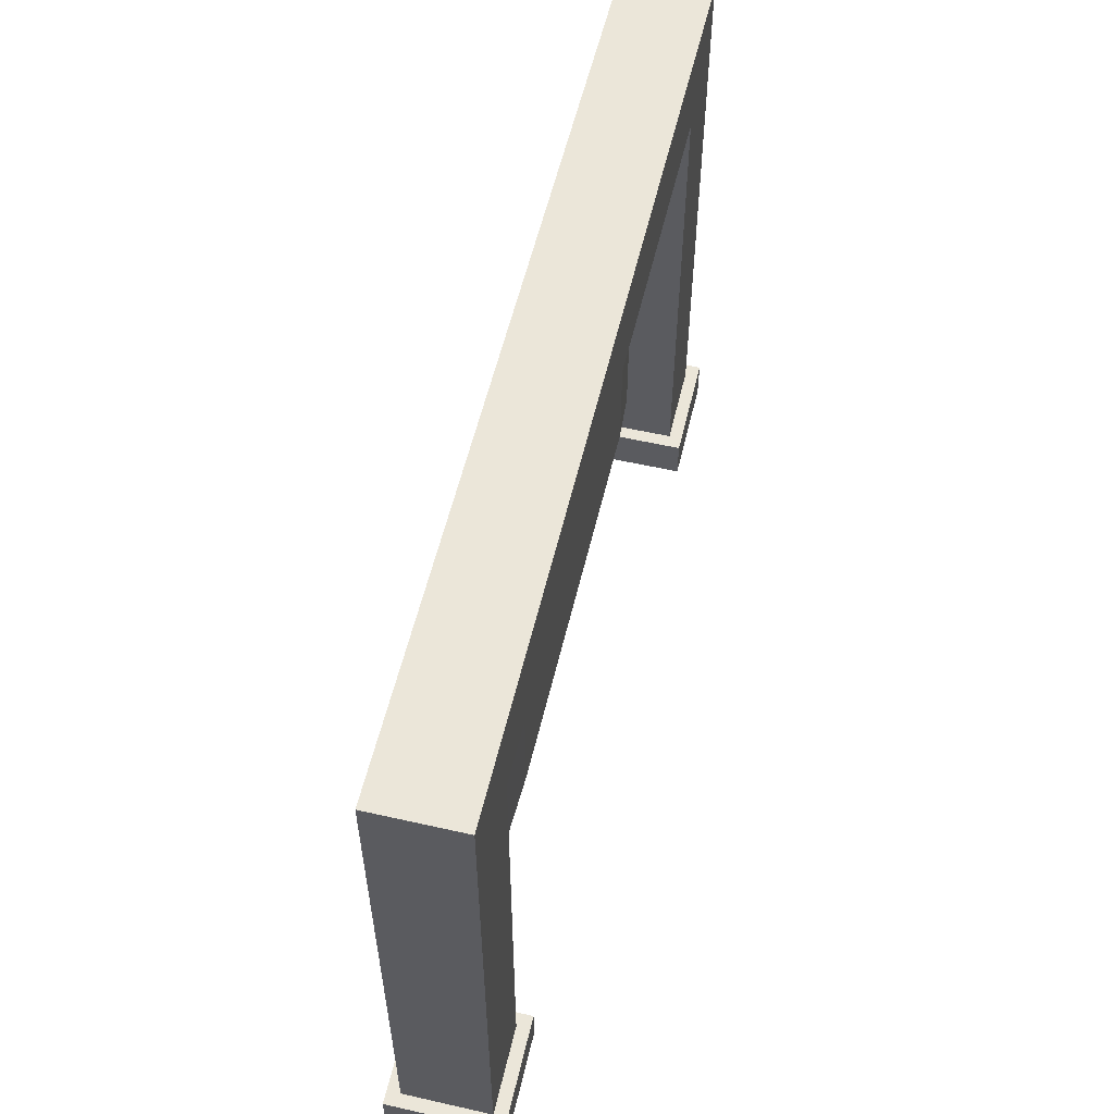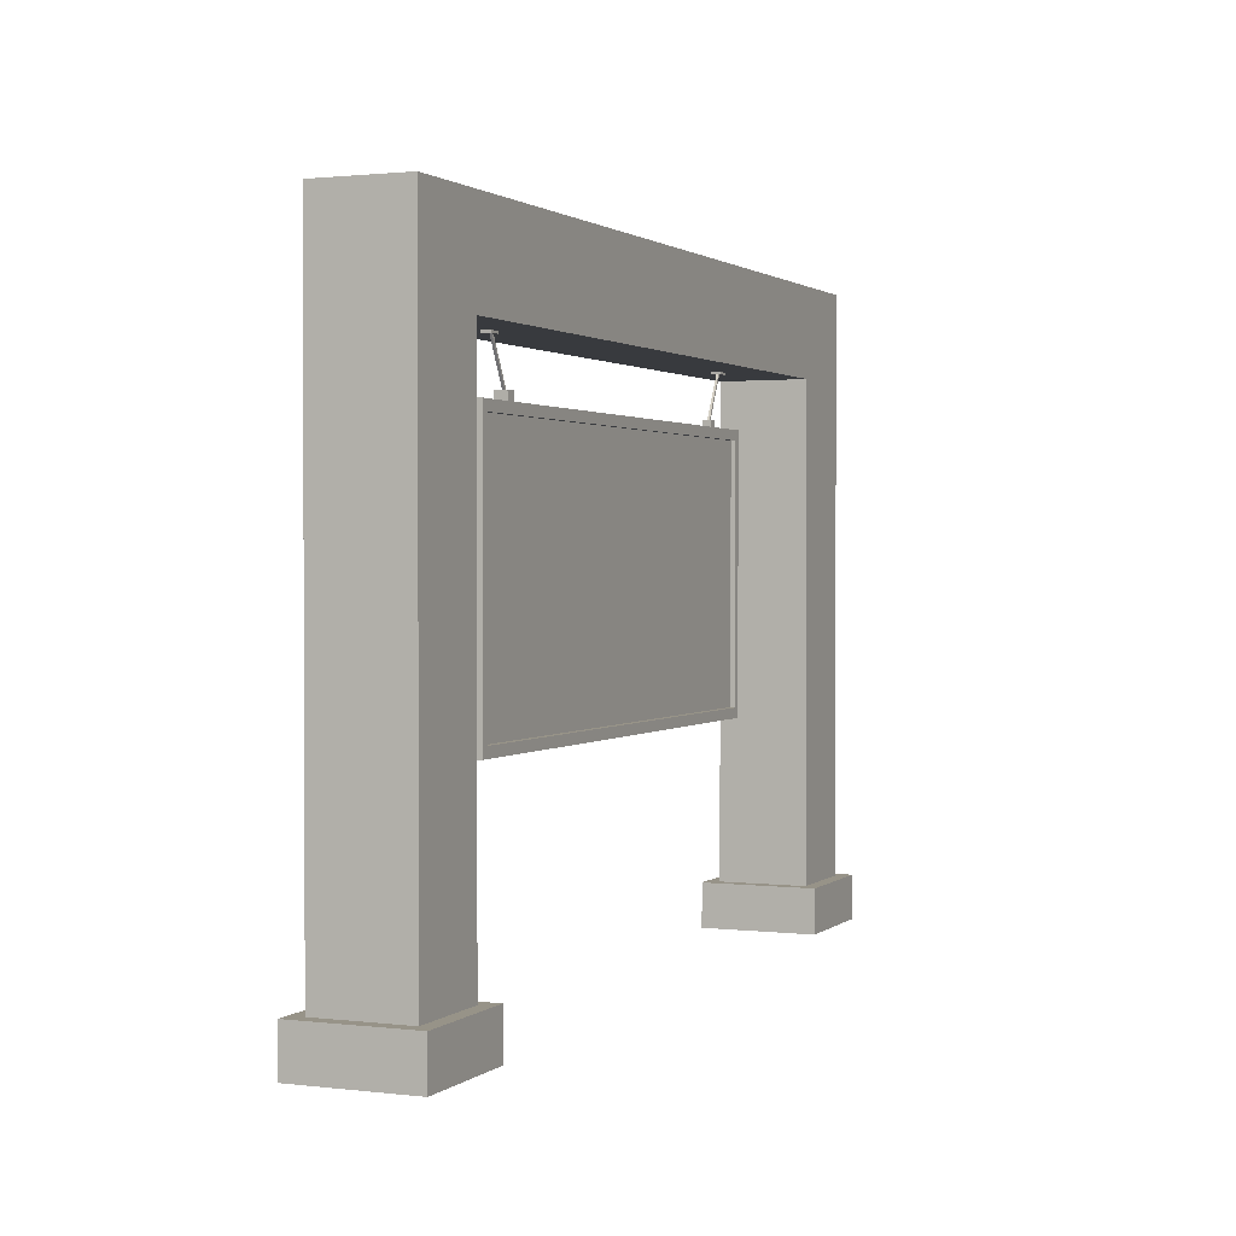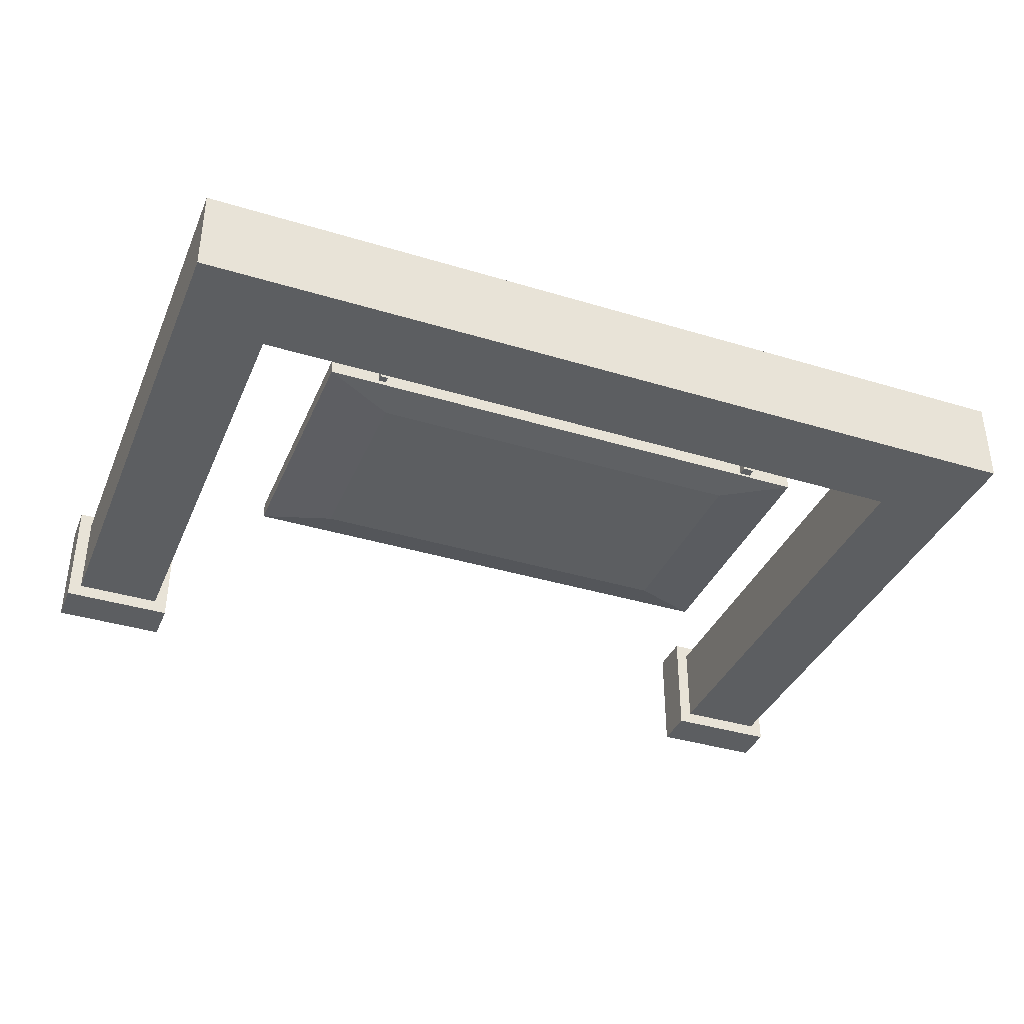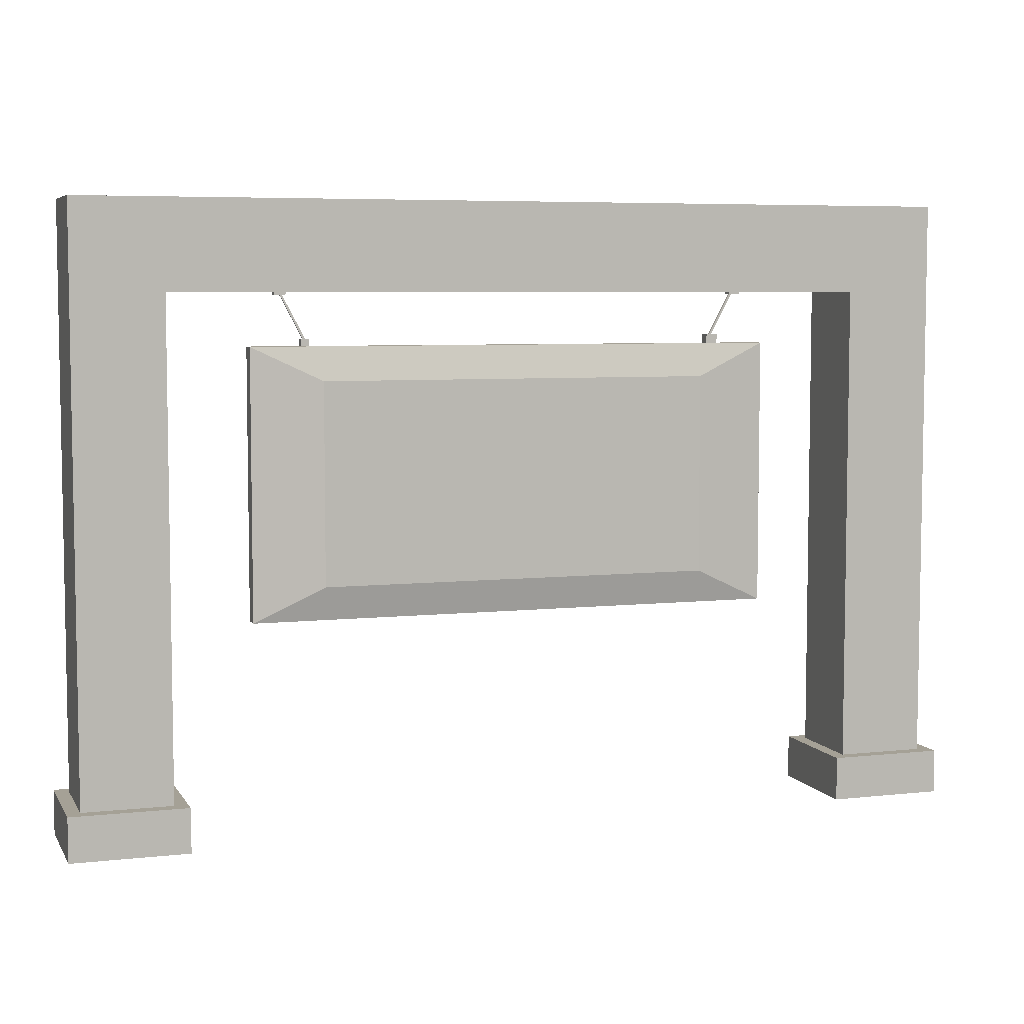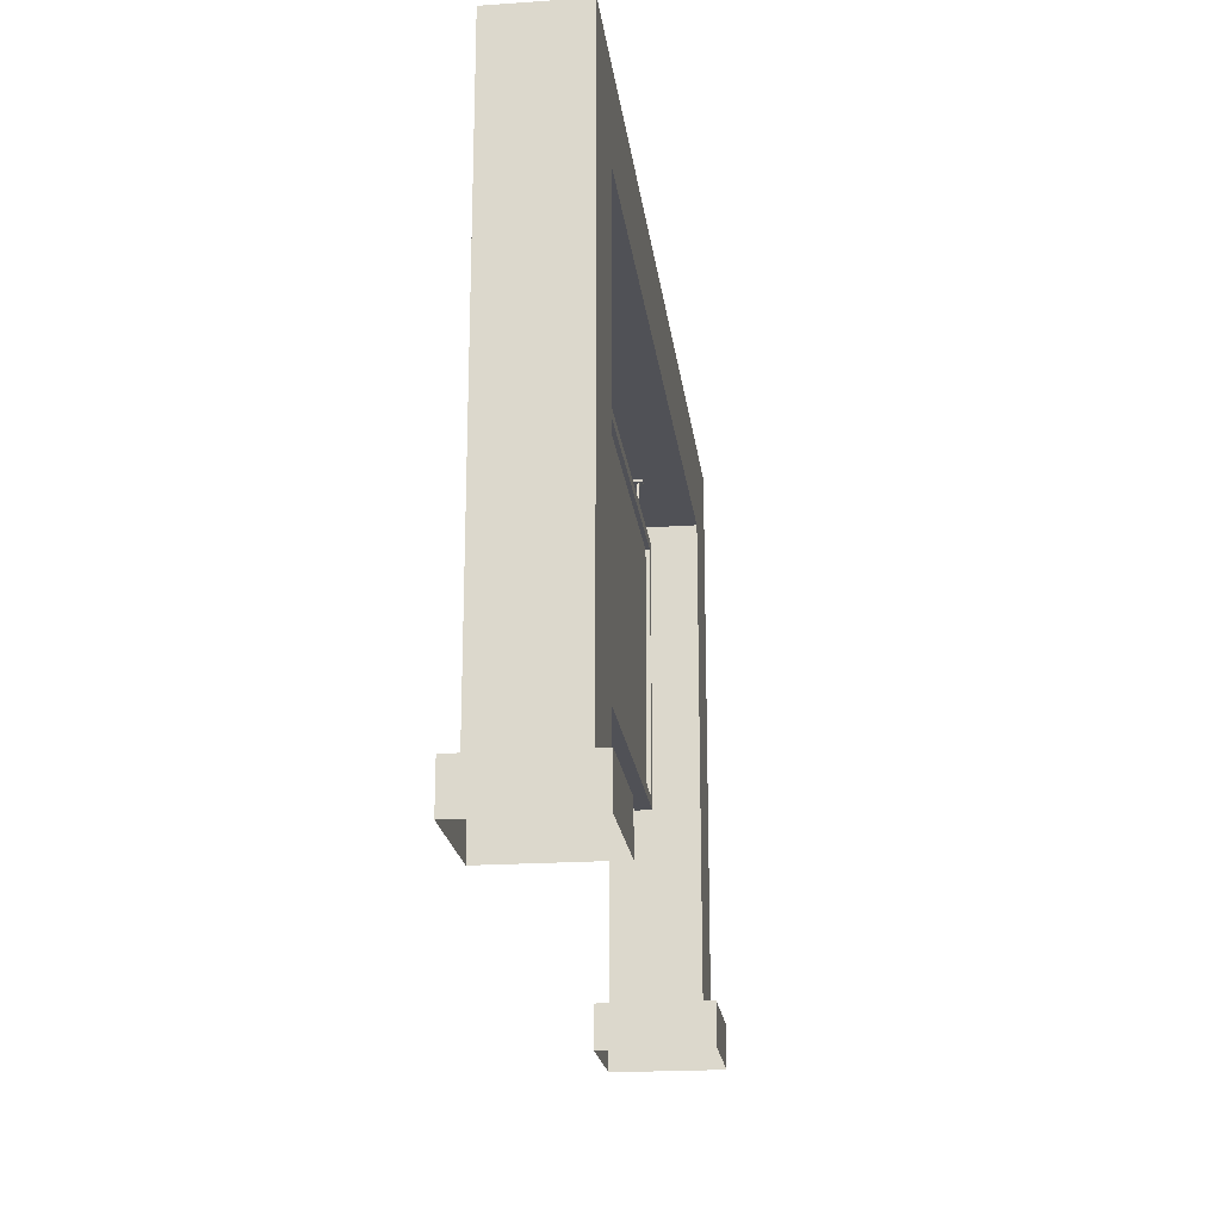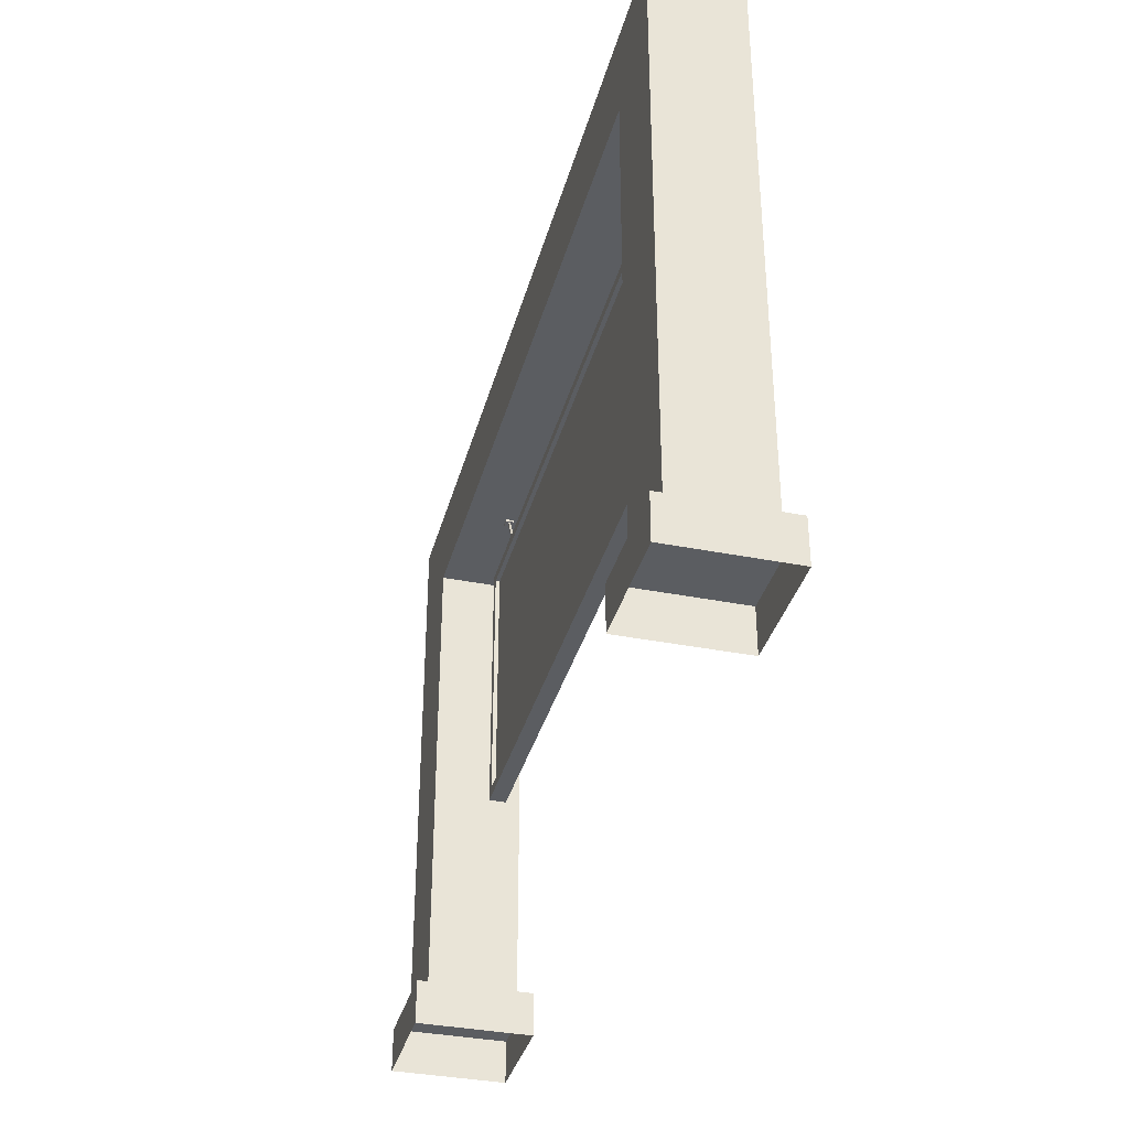
<metadata>
{"format":"obj","ext":"obj","renderer":"f3d","projection":"perspective","resolution":1024,"background":"white","views":[{"elev":56.7,"azim":103.3,"up":"+Y"},{"elev":1.4,"azim":-66.7,"up":"+Y"},{"elev":-37.3,"azim":158.6,"up":"+Z"},{"elev":6.0,"azim":161.6,"up":"+Y"},{"elev":-20.5,"azim":-83.0,"up":"+Y"},{"elev":-35.8,"azim":75.4,"up":"+Y"}]}
</metadata>
<code>
o Screen_Screen.001
v 5.885 10.6 0.05119
v 5.885 4.989 0.05119
v -5.885 10.6 0.05119
v -5.885 4.989 0.05119
f 2 1 3 4
o Metal_Extructure_Metal_Extructure.001
v -8 1 -1
v -8 12 -1
v -8 1 1
v -8 12 1
v -10 1 -1
v -10 14 -1
v -10 1 1
v -10 14 1
v -8 12 -1
v -10 14 -1
v -8 12 1
v -10 14 1
v -6.071 10.82 0.1457
v -6.071 4.755 0.1457
v -6.071 4.755 -0.2311
v -6.071 10.82 -0.2311
v -5.885 4.978 0.1457
v -5.885 10.6 0.1457
v -5.885 4.978 -0.0504
v -5.885 10.6 -0.0504
v -4.473 5.512 -0.4052
v -4.473 10.06 -0.4052
v -4.716 10.78 -0.1709
v -4.722 11.03 -0.1709
v -4.716 10.78 0.08552
v -4.722 11.03 0.08552
v -4.973 10.77 -0.1709
v -4.978 11.03 -0.1709
v -4.973 10.77 0.08552
v -4.978 11.03 0.08552
v -4.788 10.95 -0.06084
v -5.357 12.01 -0.06084
v -4.788 10.95 -0.01042
v -5.357 12.01 -0.01042
v -4.828 10.92 -0.06084
v -5.406 12 -0.06084
v -4.828 10.92 -0.01042
v -5.406 12 -0.01042
v 10 14 1
v 8 12 1
v 10 14 -1
v 8 12 -1
v 10 14 1
v 10 1 1
v 10 14 -1
v 10 1 -1
v 6.071 10.82 0.1457
v 6.071 4.755 0.1457
v 6.071 4.755 -0.2311
v 6.071 10.82 -0.2311
v 5.885 4.978 0.1457
v 5.885 10.6 0.1457
v 5.885 4.978 -0.0504
v 5.885 10.6 -0.0504
v 4.473 5.512 -0.4052
v 4.473 10.06 -0.4052
v 4.736 10.81 -0.1325
v 4.734 10.98 -0.1325
v 4.736 10.81 0.0471
v 4.734 10.98 0.0471
v 4.916 10.81 -0.1325
v 4.914 10.99 -0.1325
v 4.916 10.81 0.0471
v 4.914 10.99 0.0471
v 4.788 10.96 -0.06084
v 5.344 12.01 -0.06084
v 4.788 10.96 -0.01042
v 5.344 12.01 -0.01042
v 4.828 10.93 -0.06084
v 5.395 12.01 -0.06084
v 4.828 10.93 -0.01042
v 5.395 12.01 -0.01042
v 8 12 1
v 8 1 1
v 8 12 -1
v 8 1 -1
v -7.695 -0 -1.305
v -7.695 1 -1.305
v -7.695 0 1.305
v -7.695 1 1.305
v -10.31 -0 -1.305
v -10.31 1 -1.305
v -10.31 0 1.305
v -10.31 1 1.305
v 10.31 -0 -1.305
v 10.31 1 -1.305
v 10.31 0 1.305
v 10.31 1 1.305
v 7.695 -0 -1.305
v 7.695 1 -1.305
v 7.695 0 1.305
v 7.695 1 1.305
v -5.55 12.07 0.05671
v -5.544 11.95 0.05671
v -5.55 12.07 -0.1421
v -5.544 11.95 -0.1421
v -5.288 12.07 0.05671
v -5.281 11.95 0.05671
v -5.288 12.07 -0.1421
v -5.281 11.95 -0.1421
v 5.512 11.95 -0.1421
v 5.505 12.07 -0.1421
v 5.512 11.95 0.05671
v 5.505 12.07 0.05671
v 5.25 11.95 -0.1421
v 5.243 12.07 -0.1421
v 5.25 11.95 0.05671
v 5.243 12.07 0.05671
v -8 1 -1
v -8 1 1
v -8 12 1
v -10 1 -1
v -10 1 1
v -10 14 1
v -8 12 -1
v -10 14 -1
v 10 14 1
v 8 12 1
v 10 14 -1
v 10 1 1
v 10 1 -1
v 8 1 1
v 8 12 -1
v 8 1 -1
f 5 7 8 6
f 7 11 12 8
f 11 9 10 12
f 9 5 6 10
f 16 43 45 14
f 13 46 44 15
f 13 14 45 46
f 50 80 79 49
f 48 50 49 47
f 78 48 47 77
f 80 78 77 79
f 15 44 43 16
f 113 119 115 114
f 114 115 118 117
f 117 118 120 116
f 116 120 119 113
f 118 120 123 121
f 119 115 122 127
f 119 127 123 120
f 125 123 127 128
f 124 121 123 125
f 126 122 121 124
f 128 127 122 126
f 115 118 121 122
f 20 19 18 17
f 17 51 54 20
f 17 22 56 51
f 17 18 21 22
f 22 21 23 24
f 19 20 26 25
f 26 60 59 25
f 20 54 60 26
f 18 52 55 21
f 21 55 57 23
f 22 24 58 56
f 19 25 59 53
f 18 19 53 52
f 27 28 30 29
f 29 30 34 33
f 33 34 32 31
f 31 32 28 27
f 34 30 28 32
f 29 33 31 27
f 35 36 38 37
f 37 38 42 41
f 41 42 40 39
f 39 40 36 35
f 37 41 39 35
f 42 38 36 40
f 54 51 52 53
f 51 56 55 52
f 56 58 57 55
f 53 59 60 54
f 61 63 64 62
f 63 67 68 64
f 67 65 66 68
f 65 61 62 66
f 68 66 62 64
f 63 61 65 67
f 69 71 72 70
f 71 75 76 72
f 75 73 74 76
f 73 69 70 74
f 71 69 73 75
f 81 82 84 83
f 83 84 88 87
f 87 88 86 85
f 85 86 82 81
f 88 84 82 86
f 89 90 92 91
f 91 92 96 95
f 95 96 94 93
f 93 94 90 89
f 96 92 90 94
f 102 98 100 104
f 97 101 103 99
f 100 99 103 104
f 98 97 99 100
f 102 101 97 98
f 104 103 101 102
f 105 106 108 107
f 107 108 112 111
f 111 112 110 109
f 109 110 106 105
f 112 108 106 110
f 107 111 109 105
f 24 23 57 58

</code>
